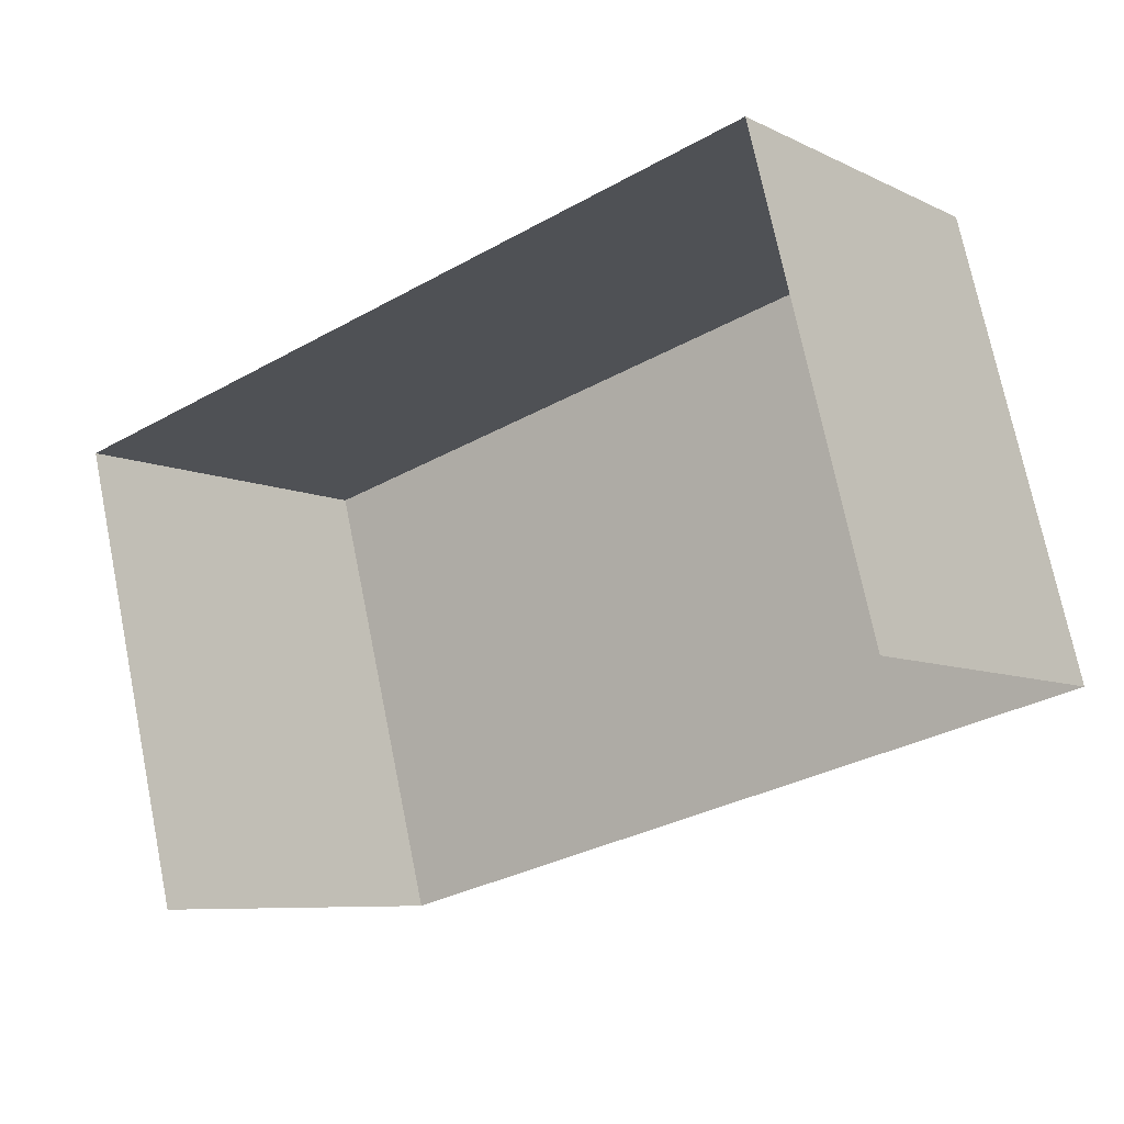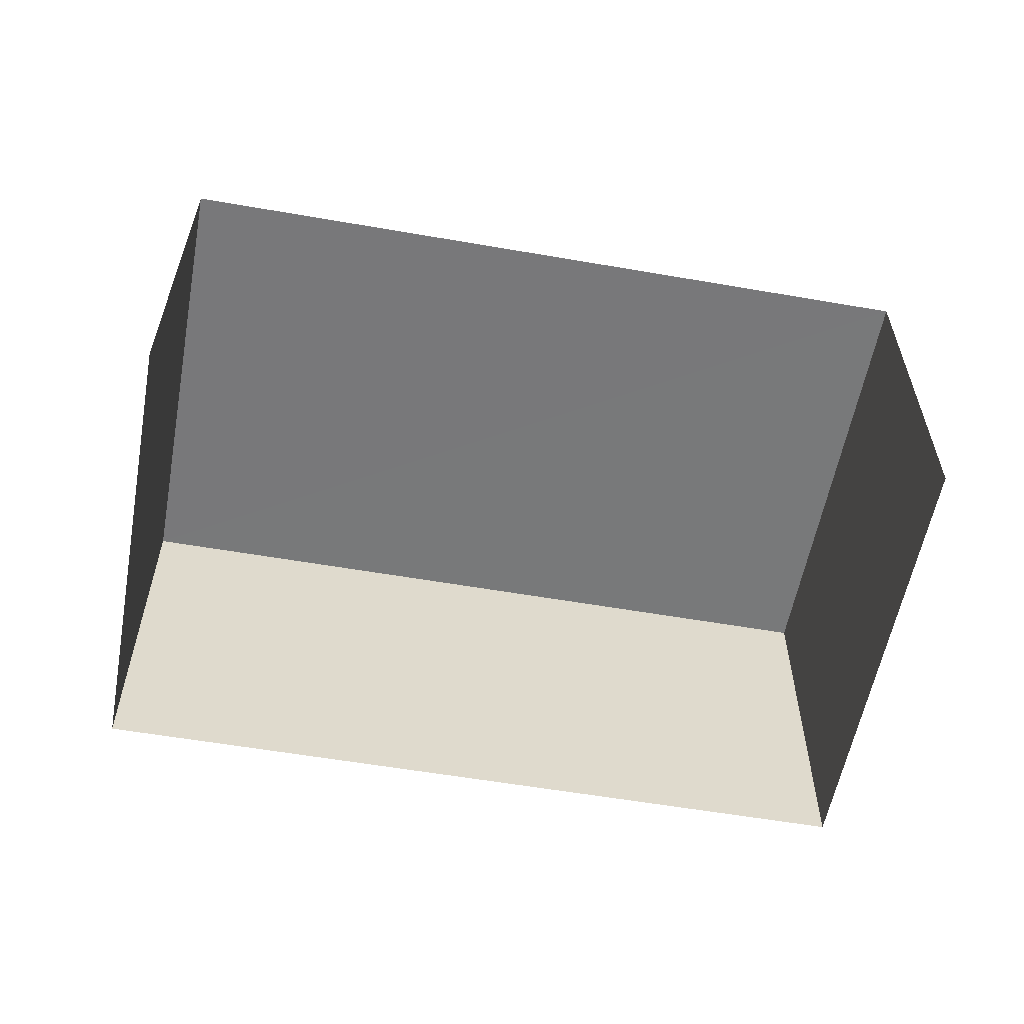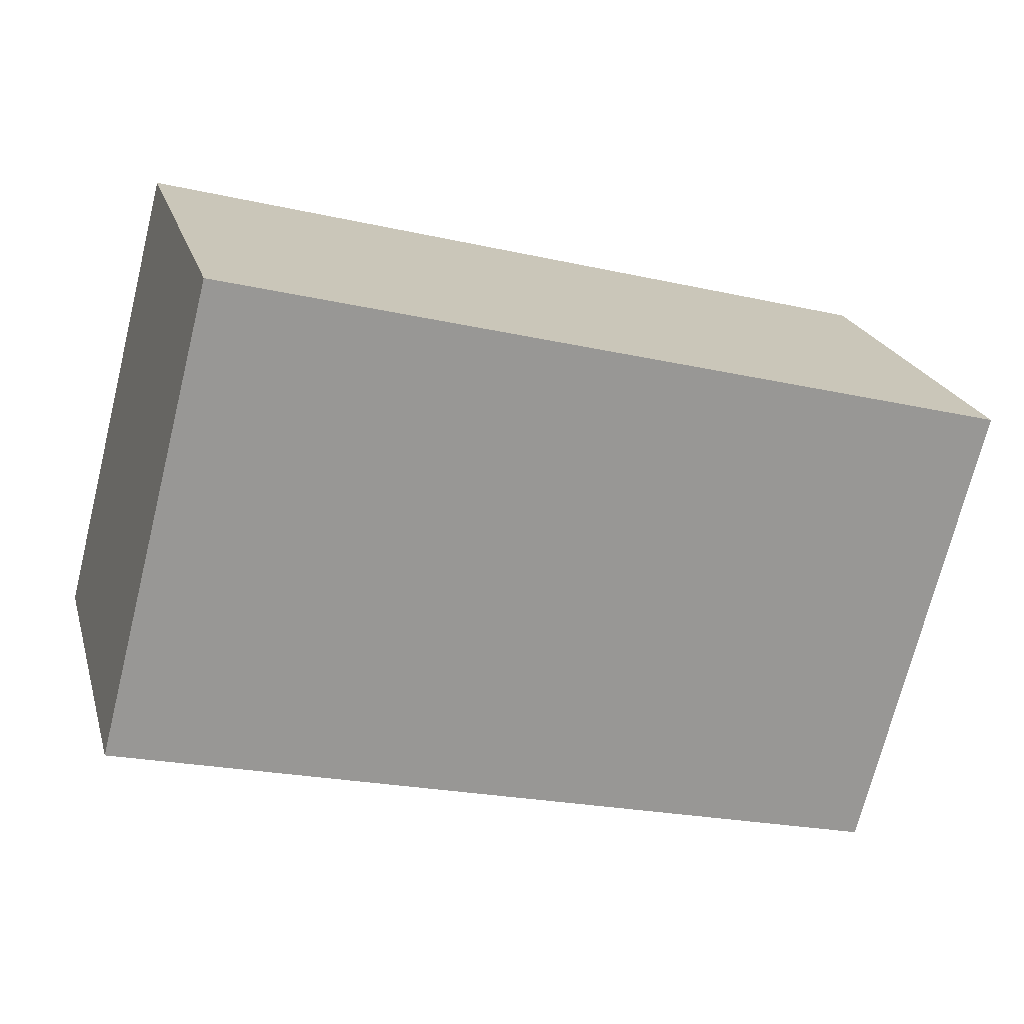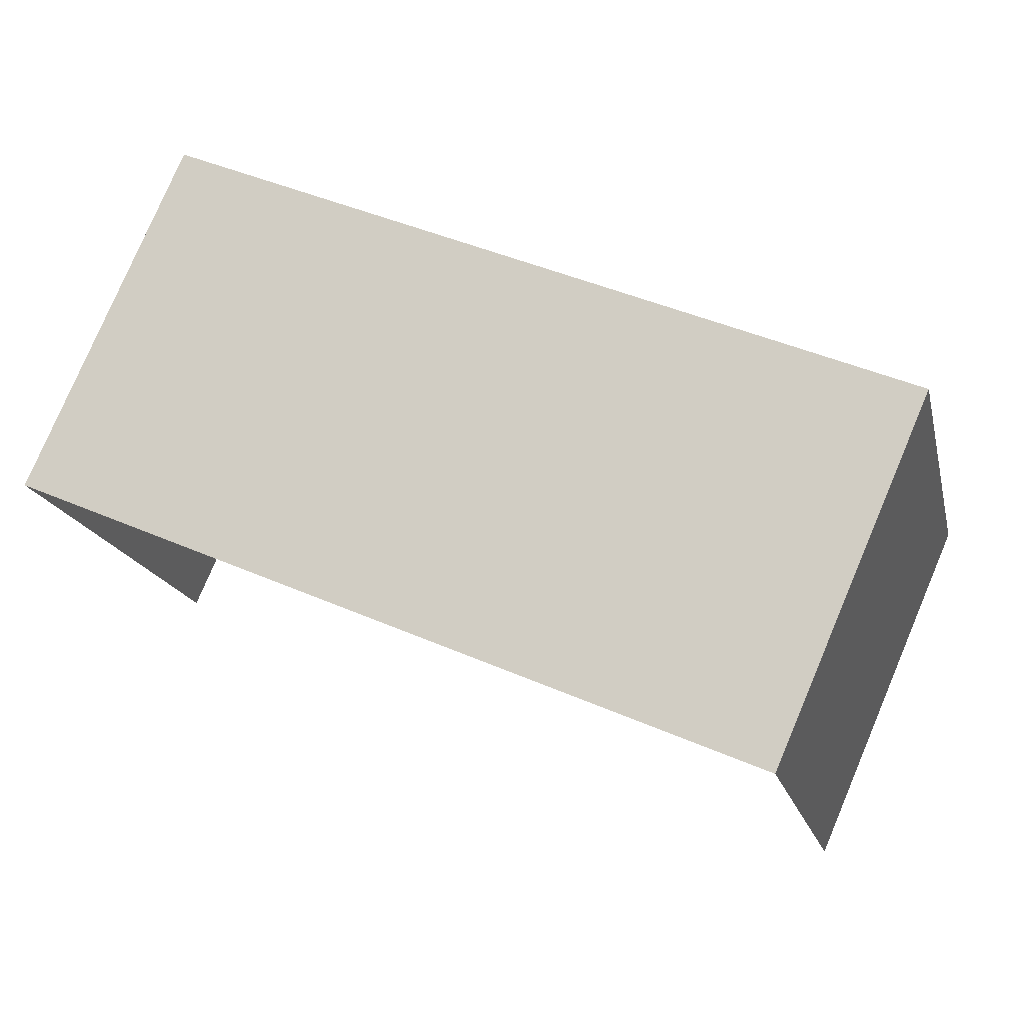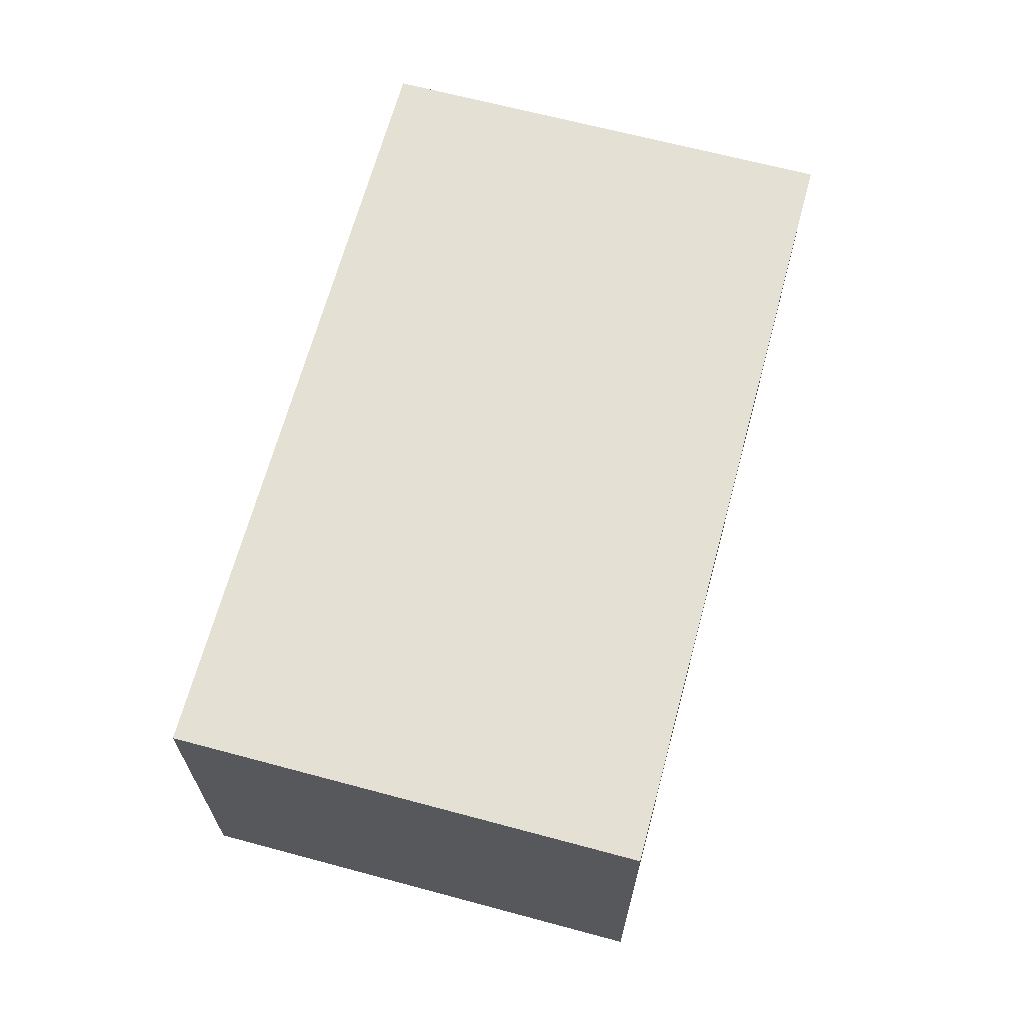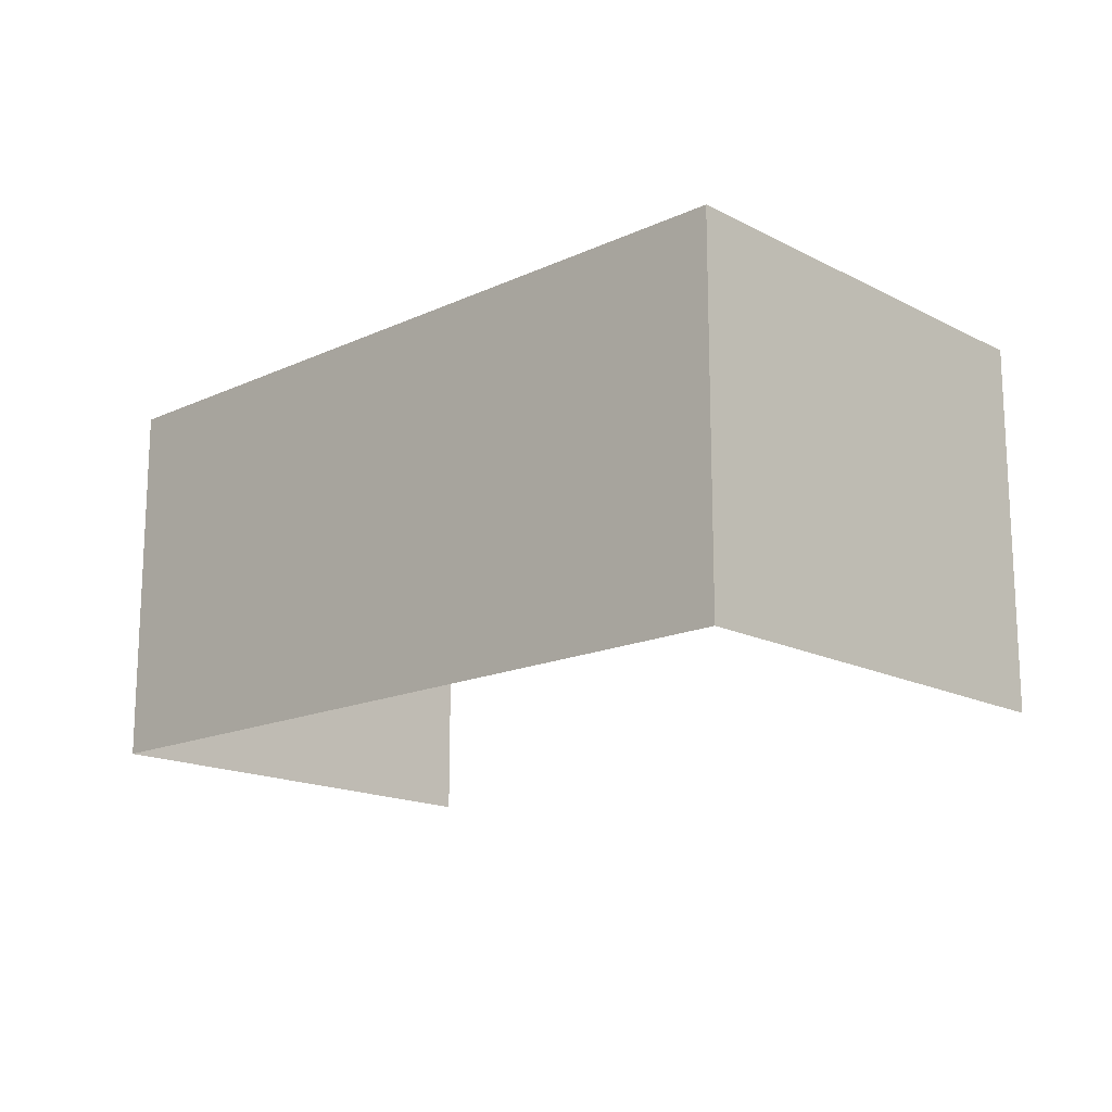
<metadata>
{"format":"obj","ext":"obj","renderer":"f3d","projection":"perspective","resolution":1024,"background":"white","views":[{"elev":-7.7,"azim":-143.7,"up":"+Y"},{"elev":-57.7,"azim":-24.9,"up":"+Z"},{"elev":21.7,"azim":-14.9,"up":"+Y"},{"elev":78.4,"azim":-157.0,"up":"+Y"},{"elev":66.1,"azim":90.5,"up":"+Z"},{"elev":-16.1,"azim":-151.1,"up":"+Z"}]}
</metadata>
<code>
v -2.21e+05 -1.253e+05 25.92
v -2.21e+05 -1.253e+05 25.92
v -2.21e+05 -1.253e+05 25.92
v -2.21e+05 -1.253e+05 25.92
v -2.21e+05 -1.253e+05 28.24
v -2.21e+05 -1.253e+05 28.24
v -2.21e+05 -1.253e+05 28.24
v -2.21e+05 -1.253e+05 28.24
f 1 2 3
f 1 4 2
f 6 4 1
f 6 8 4
f 5 6 7
f 5 8 6
f 8 2 4
f 8 5 2
f 6 1 3
f 7 6 3
f 7 3 2
f 5 7 2

</code>
